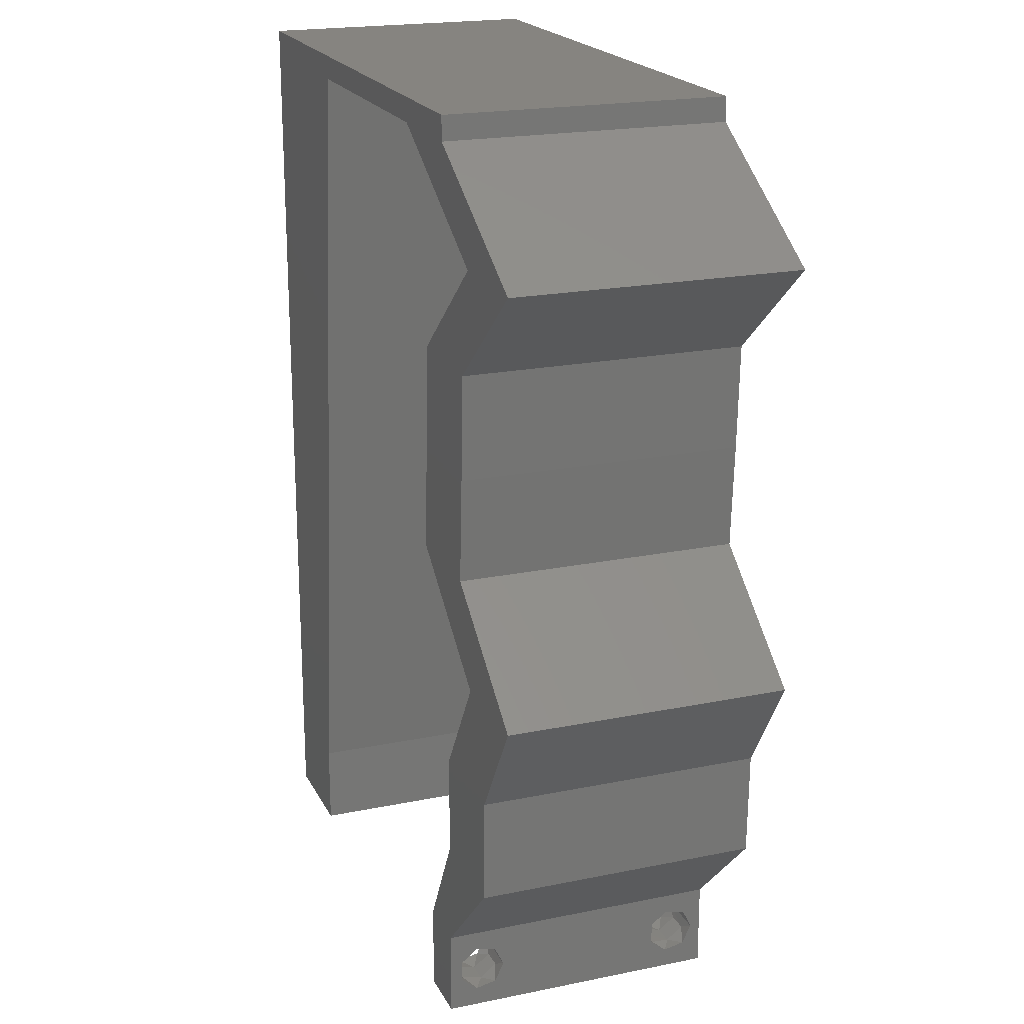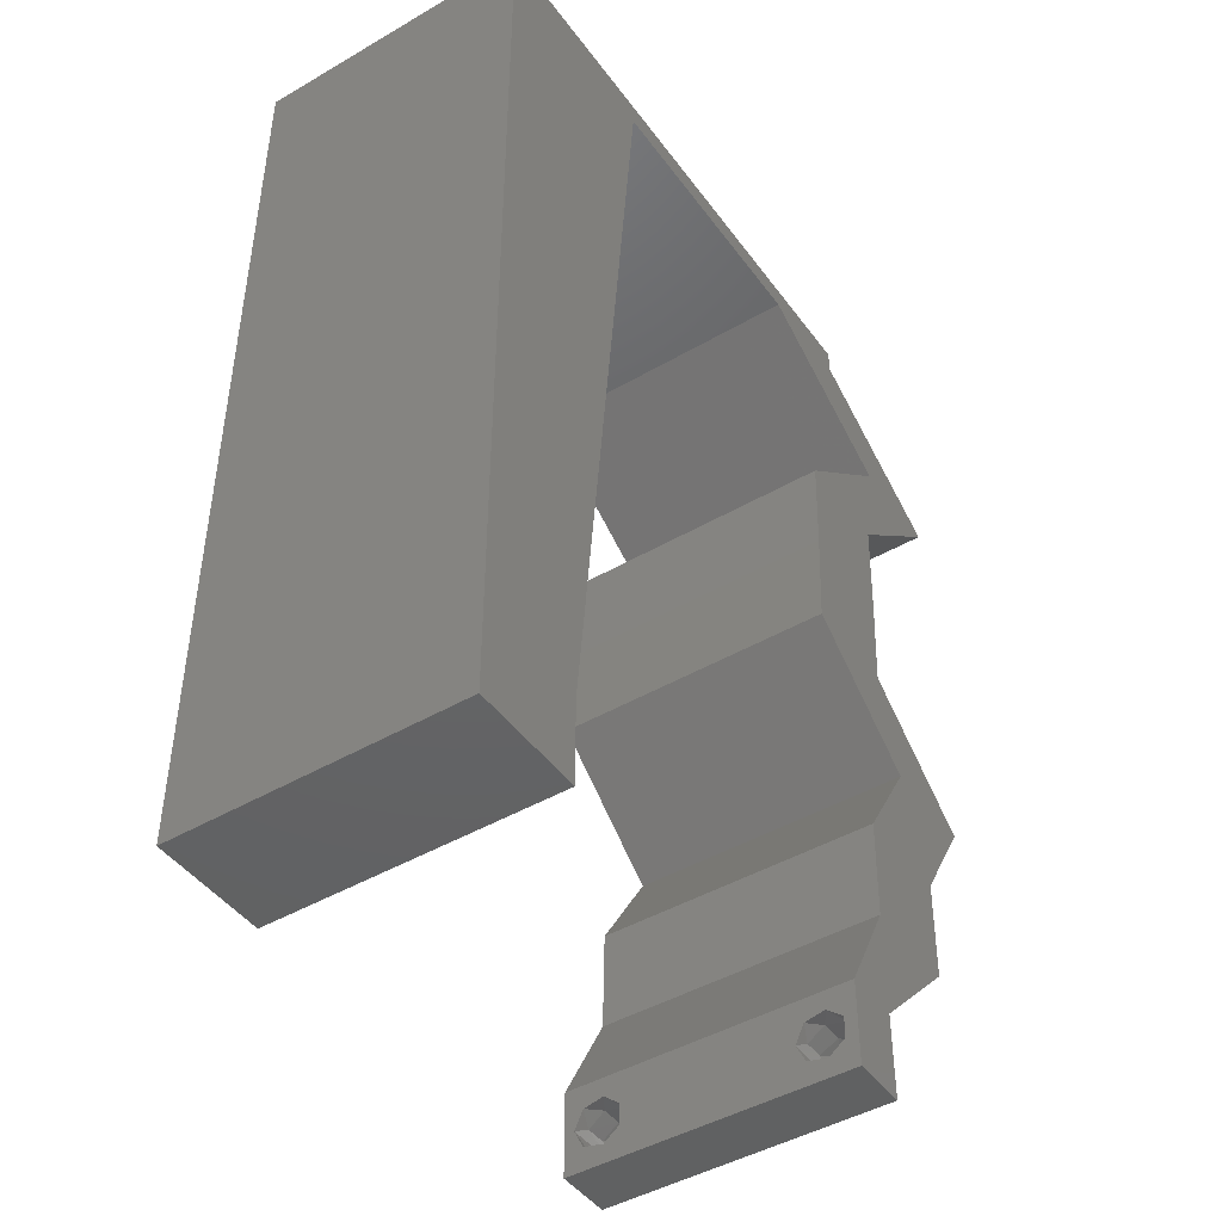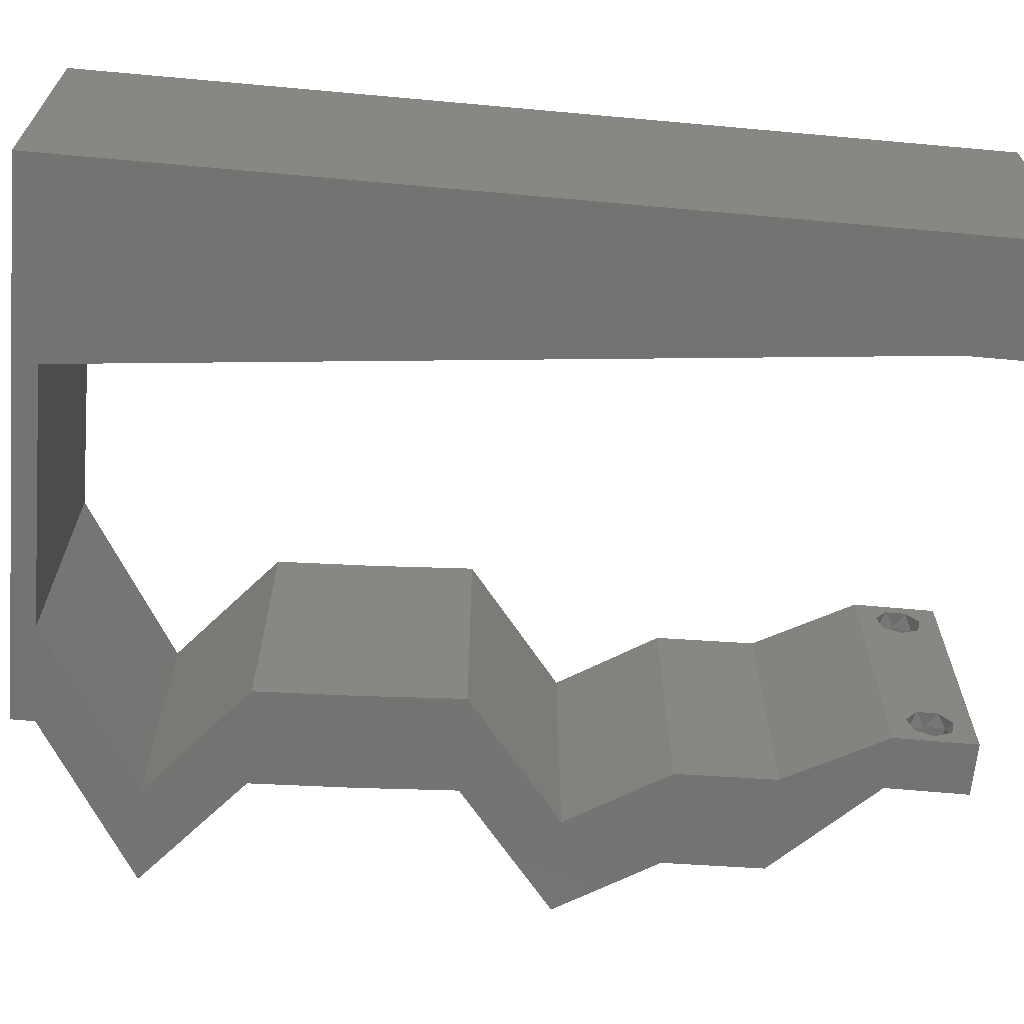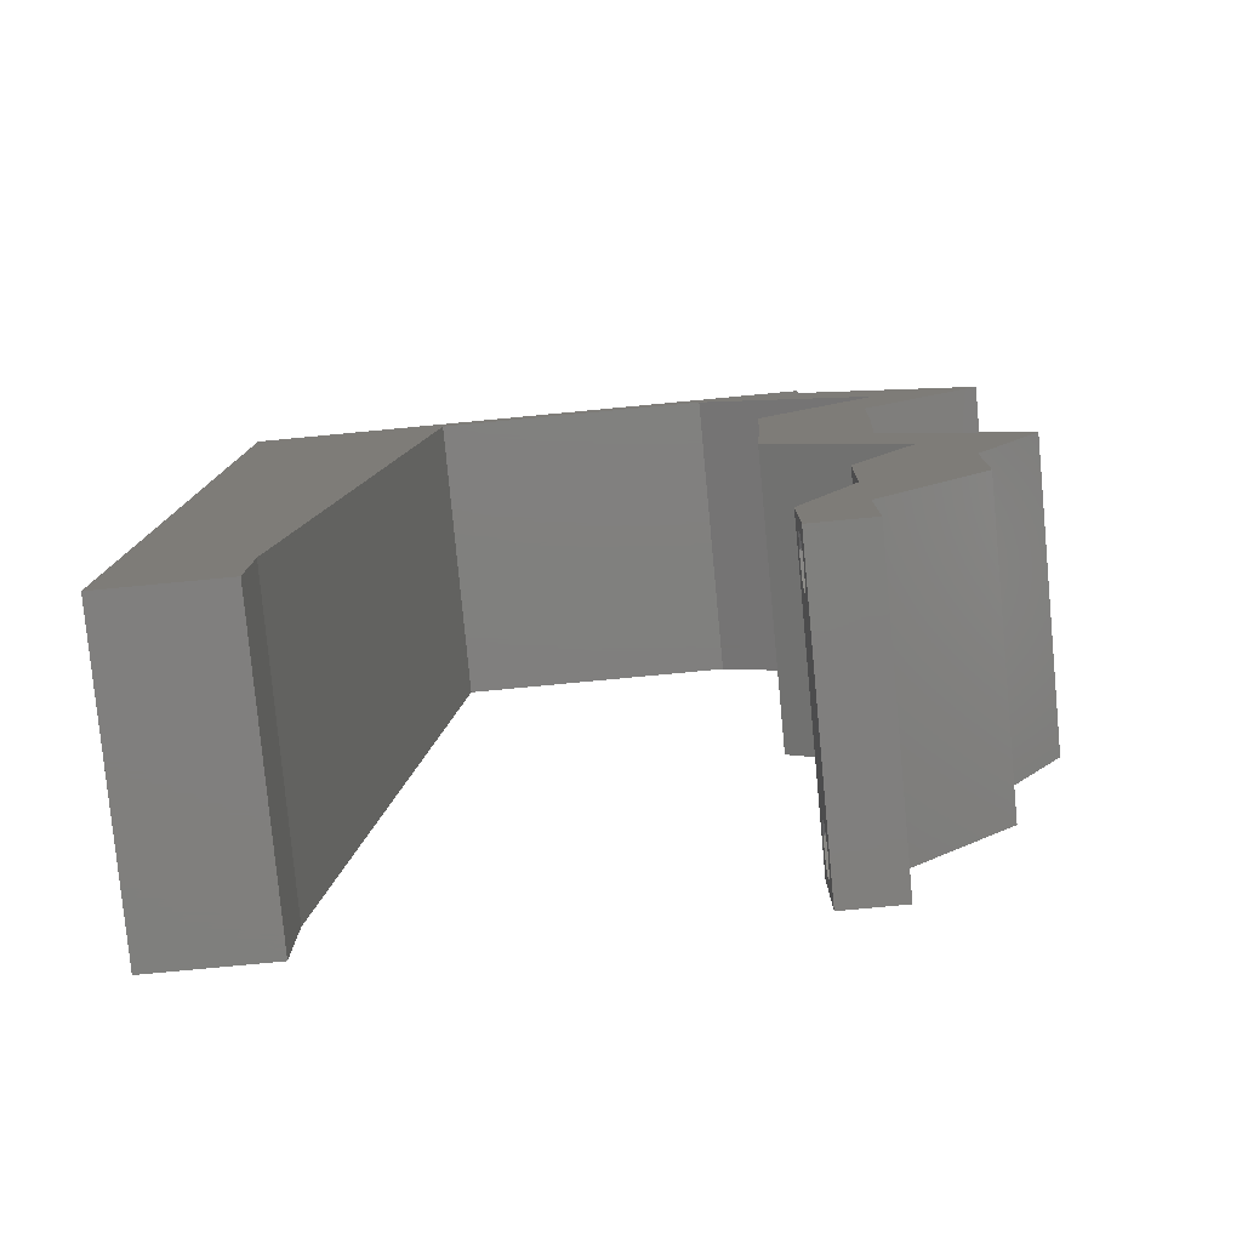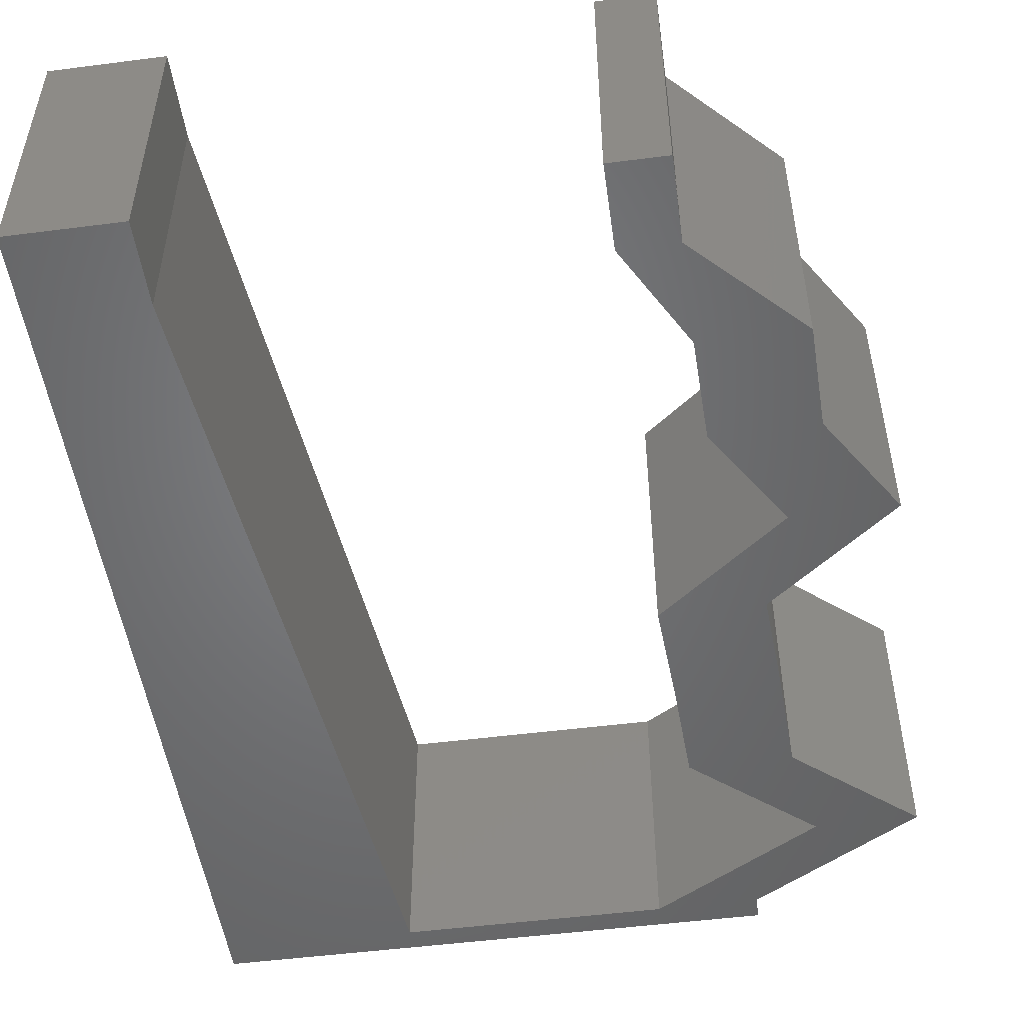
<metadata>
{"format":"stl","ext":"stl","renderer":"f3d","projection":"perspective","resolution":1024,"background":"white","views":[{"elev":20.3,"azim":69.5,"up":"+Y"},{"elev":-45.3,"azim":-56.1,"up":"+Y"},{"elev":-65.2,"azim":-95.2,"up":"+Z"},{"elev":-79.7,"azim":5.4,"up":"+Y"},{"elev":-50.8,"azim":8.0,"up":"+Z"}]}
</metadata>
<code>
# stl→obj: 247 verts, 498 faces
v 0.04 0 0.01
v 0.04 -0.006 0.01
v 0.04 -0.002262 0.003932
v 0.04 -0.003 0.0159
v 0.04 -0.001671 0.00134
v 0.04 0 0
v 0.04 -0.001343 0.002778
v 0.04 -0.004657 0.002778
v 0.04 -0.006 0
v 0.04 -0.004329 0.00134
v 0.04 -0.003 0.0007
v 0.04 -0.002262 0.01913
v 0.04 -0.001343 0.01798
v 0.04 0 0.02
v 0.04 -0.004657 0.01798
v 0.04 -0.003738 0.01913
v 0.04 -0.006 0.02
v 0.04 -0.001671 0.01654
v 0.04 -0.004329 0.01654
v 0.04 -0.003738 0.003932
v 0.036 -0.006 0.01
v 0.036 0 0.01
v 0.036 -0.002262 0.003932
v 0.036 -0.003 0.0159
v 0.036 -0.001343 0.002778
v 0.036 0 0
v 0.036 -0.001671 0.00134
v 0.036 -0.004329 0.00134
v 0.036 -0.006 0
v 0.036 -0.004657 0.002778
v 0.036 -0.003 0.0007
v 0.036 0 0.02
v 0.036 -0.001343 0.01798
v 0.036 -0.002262 0.01913
v 0.036 -0.003738 0.01913
v 0.036 -0.004657 0.01798
v 0.036 -0.006 0.02
v 0.036 -0.004329 0.01654
v 0.036 -0.001671 0.01654
v 0.036 -0.003738 0.003932
v 0.04 0.007287 0.02
v 0.04726 0.007287 0.02
v 0.04019 0.01457 0.02
v 0.04745 0.01457 0.02
v 0 -0.006 0.02
v 0.008 -0.006 0.02
v 0.004 -0.003 0.02
v 0.008 0 0.02
v 0 0 0.02
v 0.0433 0.03644 0.02
v 0.03634 0.04372 0.02
v 0.03604 0.03644 0.02
v 0.0436 0.04372 0.02
v 0.04286 0.02915 0.02
v 0.0356 0.02915 0.02
v 0.04484 0.05101 0.02
v 0.0521 0.05101 0.02
v 0.04605 0.05465 0.02
v 0.00421 0.005939 0.02
v 0 0.06 0.02
v 0 0.048 0.02
v 0.009187 0.05288 0.02
v 0.05203 0.02186 0.02
v 0.04477 0.02186 0.02
v 0 0.024 0.02
v 0 0.012 0.02
v 0.004816 0.01799 0.02
v 0.009176 0.01166 0.02
v 0.01035 0.02332 0.02
v 0.01388 0.0583 0.02
v 0.01 0.06 0.02
v 0.006431 0.04224 0.02
v 0.0127 0.04664 0.02
v 0 0.036 0.02
v 0.005572 0.02969 0.02
v 0.01153 0.03498 0.02
v 0.038 -0.003 0.02
v 0.03 0.06 0.02
v 0.03274 0.0583 0.02
v 0.04 0.06 0.02
v 0.02331 0.0583 0.02
v 0.02 0.06 0.02
v 0.04 0.0583 0.02
v 0.03879 0.05465 0.02
v 0 -0.006 0.01
v 0 -0.003 0.015
v 0 0 0.01
v 0 -0.006 0
v 0 -0.003 0.005
v 0 0 0
v 0.004 -0.006 0.015
v 0.008 -0.006 0.01
v 0.004 -0.006 0.005
v 0.008 -0.006 0
v 0 0.06 0
v 0 0.051 0.0086
v 0 0.06 0.01
v 0 0.009 0.0114
v 0 0.048 0
v 0 0.0415 0.009767
v 0 0.03 0.01
v 0 0.036 0
v 0 0.024 0
v 0 0.0185 0.01023
v 0 0.012 0
v 0 0.005337 0.005128
v 0 0.05466 0.01487
v 0.04 0.007287 0
v 0.04019 0.01457 0
v 0.04726 0.007287 0
v 0.04745 0.01457 0
v 0.004 -0.003 0
v 0.008 0 0
v 0.03634 0.04372 0
v 0.0433 0.03644 0
v 0.03604 0.03644 0
v 0.0436 0.04372 0
v 0.04286 0.02915 0
v 0.0356 0.02915 0
v 0.04484 0.05101 0
v 0.04605 0.05465 0
v 0.0521 0.05101 0
v 0.00421 0.005939 0
v 0.009187 0.05288 0
v 0.04477 0.02186 0
v 0.05203 0.02186 0
v 0.004816 0.01799 0
v 0.009176 0.01166 0
v 0.01035 0.02332 0
v 0.01388 0.0583 0
v 0.01 0.06 0
v 0.006431 0.04224 0
v 0.0127 0.04664 0
v 0.005572 0.02969 0
v 0.01153 0.03498 0
v 0.038 -0.003 0
v 0.03274 0.0583 0
v 0.03 0.06 0
v 0.04 0.06 0
v 0.02331 0.0583 0
v 0.02 0.06 0
v 0.04 0.0583 0
v 0.03879 0.05465 0
v 0.008 0 0.01
v 0.008 -0.003 0.015
v 0.008 -0.003 0.005
v 0.015 0.06 0.00866
v 0.025 0.06 0.01134
v 0.006575 0.06 0.01266
v 0.03343 0.06 0.007337
v 0.04 0.06 0.01
v 0.0342 0.06 0.01422
v 0.005798 0.06 0.00578
v 0.04 0.0583 0.01
v 0.04424 0.05574 0.004816
v 0.04812 0.05341 0.004904
v 0.0521 0.05101 0.01
v 0.04423 0.05575 0.01475
v 0.04811 0.05342 0.0147
v 0.04609 0.05463 0.009702
v 0.04785 0.04737 0.005691
v 0.04785 0.04737 0.01448
v 0.0436 0.04372 0.01
v 0.04345 0.04008 0.015
v 0.0433 0.03644 0.01
v 0.04345 0.04008 0.005
v 0.04308 0.03279 0.015
v 0.04286 0.02915 0.01
v 0.04308 0.03279 0.005
v 0.04745 0.02551 0.005946
v 0.04745 0.02551 0.01427
v 0.05203 0.02186 0.01
v 0.04974 0.01822 0.015
v 0.04745 0.01457 0.01
v 0.04974 0.01822 0.005
v 0.04736 0.01093 0.015
v 0.04726 0.007287 0.01
v 0.04736 0.01093 0.005
v 0.04363 0.003644 0.005
v 0.04363 0.003644 0.015
v 0.038 0.003644 0.015
v 0.04 0.007287 0.01
v 0.038 0.003644 0.005
v 0.0401 0.01093 0.015
v 0.04019 0.01457 0.01
v 0.0401 0.01093 0.005
v 0.04248 0.01822 0.015
v 0.04477 0.02186 0.01
v 0.04248 0.01822 0.005
v 0.04019 0.02551 0.005946
v 0.04019 0.02551 0.01427
v 0.0356 0.02915 0.01
v 0.03582 0.03279 0.015
v 0.03604 0.03644 0.01
v 0.03582 0.03279 0.005
v 0.03619 0.04008 0.015
v 0.03634 0.04372 0.01
v 0.03619 0.04008 0.005
v 0.04059 0.04737 0.005691
v 0.04059 0.04737 0.01448
v 0.04484 0.05101 0.01
v 0.0406 0.05357 0.004816
v 0.03672 0.0559 0.004904
v 0.03274 0.0583 0.01
v 0.0406 0.05356 0.01475
v 0.03673 0.05589 0.0147
v 0.03875 0.05468 0.009702
v 0.02523 0.0583 0.007638
v 0.01388 0.0583 0.01
v 0.02079 0.0583 0.01307
v 0.02706 0.0583 0.0142
v 0.01859 0.0583 0.005
v 0.008882 0.008745 0.01157
v 0.013 0.04955 0.01157
v 0.01094 0.02921 0.01003
v 0.009812 0.01798 0.01026
v 0.01207 0.04033 0.01027
v 0.01333 0.0529 0.005
v 0.0385 -0.002262 0.01607
v 0.03873 -0.003738 0.01607
v 0.03726 -0.003758 0.01608
v 0.03712 -0.002262 0.01607
v 0.03873 -0.004329 0.01866
v 0.03727 -0.003 0.0193
v 0.03875 -0.003 0.0193
v 0.03873 -0.001671 0.01866
v 0.03727 -0.001343 0.01722
v 0.03875 -0.001343 0.01722
v 0.03727 -0.004657 0.01722
v 0.03875 -0.004657 0.01722
v 0.03725 -0.001671 0.01866
v 0.03725 -0.004329 0.01866
v 0.03873 -0.003738 0.0008684
v 0.03727 -0.002262 0.0008684
v 0.03726 -0.003758 0.0008785
v 0.03874 -0.002242 0.0008785
v 0.03873 -0.001343 0.002022
v 0.03727 -0.001671 0.00346
v 0.03725 -0.001343 0.002022
v 0.03873 -0.003 0.0041
v 0.03725 -0.003 0.0041
v 0.03875 -0.001671 0.00346
v 0.03727 -0.004657 0.002022
v 0.03875 -0.004657 0.002022
v 0.03798 -0.004322 0.003468
v 0.03913 -0.004332 0.003456
v 0.03684 -0.004329 0.00346
f 1 2 3
f 1 4 2
f 5 6 7
f 8 9 10
f 10 9 11
f 11 6 5
f 12 13 14
f 15 16 17
f 17 12 14
f 16 12 17
f 9 6 11
f 8 2 9
f 14 18 1
f 13 18 14
f 17 2 19
f 19 15 17
f 6 1 7
f 1 18 4
f 2 4 19
f 7 1 3
f 20 2 8
f 3 2 20
f 21 22 23
f 24 22 21
f 25 26 27
f 28 29 30
f 28 31 29
f 26 31 27
f 32 33 34
f 35 36 37
f 34 37 32
f 37 36 38
f 35 37 34
f 26 29 31
f 25 22 26
f 37 38 21
f 32 22 39
f 39 33 32
f 29 21 30
f 21 38 24
f 39 22 24
f 30 21 40
f 40 21 23
f 23 22 25
f 41 42 43
f 42 44 43
f 45 46 47
f 48 49 47
f 50 51 52
f 53 51 50
f 54 50 52
f 55 54 52
f 56 57 58
f 49 48 59
f 60 61 62
f 44 63 64
f 43 44 64
f 65 66 67
f 68 69 67
f 70 71 62
f 62 61 72
f 73 62 72
f 74 65 75
f 68 66 59
f 69 76 75
f 46 48 47
f 49 45 47
f 37 17 77
f 61 74 72
f 69 65 67
f 66 68 67
f 76 74 75
f 76 73 72
f 74 76 72
f 65 69 75
f 14 32 77
f 66 49 59
f 78 79 80
f 63 54 64
f 17 14 77
f 32 37 77
f 79 78 81
f 70 82 71
f 82 70 81
f 73 70 62
f 48 68 59
f 78 82 81
f 71 60 62
f 79 83 80
f 83 79 84
f 58 83 84
f 57 56 53
f 56 51 53
f 64 54 55
f 14 42 41
f 32 14 41
f 56 58 84
f 85 86 87
f 49 86 45
f 88 89 90
f 87 89 85
f 45 86 85
f 87 86 49
f 85 89 88
f 90 89 87
f 46 91 92
f 85 91 45
f 88 93 85
f 92 93 94
f 45 91 46
f 92 91 85
f 94 93 88
f 85 93 92
f 95 96 97
f 49 98 87
f 99 96 95
f 66 98 49
f 100 101 74
f 102 101 100
f 102 100 99
f 74 101 65
f 103 101 102
f 65 104 66
f 65 101 104
f 61 100 74
f 105 104 103
f 104 101 103
f 90 106 105
f 60 107 61
f 61 96 100
f 105 98 104
f 61 107 96
f 105 106 98
f 104 98 66
f 100 96 99
f 97 107 60
f 87 106 90
f 98 106 87
f 96 107 97
f 108 109 110
f 110 109 111
f 88 112 94
f 113 112 90
f 114 115 116
f 117 115 114
f 115 118 116
f 116 118 119
f 120 121 122
f 90 123 113
f 95 124 99
f 111 125 126
f 109 125 111
f 103 127 105
f 128 127 129
f 130 124 131
f 124 132 99
f 133 132 124
f 102 134 103
f 128 123 105
f 129 134 135
f 94 112 113
f 90 112 88
f 29 136 9
f 99 132 102
f 129 127 103
f 105 127 128
f 135 134 102
f 135 132 133
f 102 132 135
f 103 134 129
f 6 136 26
f 105 123 90
f 137 138 139
f 126 125 118
f 118 125 119
f 9 136 6
f 26 136 29
f 140 138 137
f 130 131 141
f 130 141 140
f 133 124 130
f 113 123 128
f 141 138 140
f 131 124 95
f 137 139 142
f 137 142 143
f 142 121 143
f 122 117 120
f 120 117 114
f 6 108 110
f 26 108 6
f 143 121 120
f 144 145 92
f 46 145 48
f 113 146 94
f 92 146 144
f 48 145 144
f 92 145 46
f 94 146 92
f 144 146 113
f 82 147 71
f 141 148 138
f 82 148 147
f 147 148 141
f 147 149 71
f 148 150 138
f 78 148 82
f 131 147 141
f 138 150 139
f 139 150 151
f 60 149 97
f 71 149 60
f 78 152 148
f 131 153 147
f 148 152 150
f 147 153 149
f 80 152 78
f 151 152 80
f 95 153 131
f 97 153 95
f 150 152 151
f 149 153 97
f 151 80 83
f 154 151 83
f 142 139 151
f 142 151 154
f 154 155 142
f 122 156 157
f 83 158 154
f 157 159 57
f 58 158 83
f 57 159 58
f 142 155 121
f 121 156 122
f 58 159 158
f 159 160 158
f 155 156 121
f 158 160 154
f 157 160 159
f 160 156 155
f 160 155 154
f 157 156 160
f 122 161 117
f 53 162 57
f 57 162 157
f 163 162 53
f 163 161 162
f 162 161 157
f 157 161 122
f 117 161 163
f 163 164 165
f 50 164 53
f 117 166 115
f 165 166 163
f 53 164 163
f 165 164 50
f 163 166 117
f 115 166 165
f 54 167 50
f 165 167 168
f 168 169 165
f 115 169 118
f 50 167 165
f 168 167 54
f 165 169 115
f 118 169 168
f 118 170 126
f 63 171 54
f 54 171 168
f 172 171 63
f 171 170 168
f 172 170 171
f 168 170 118
f 126 170 172
f 63 173 172
f 174 173 44
f 172 175 126
f 111 175 174
f 44 173 63
f 172 173 174
f 126 175 111
f 174 175 172
f 174 176 177
f 42 176 44
f 177 178 174
f 111 178 110
f 44 176 174
f 177 176 42
f 174 178 111
f 110 178 177
f 110 179 6
f 14 180 42
f 42 180 177
f 1 180 14
f 180 179 177
f 1 179 180
f 177 179 110
f 6 179 1
f 2 17 37
f 21 2 37
f 29 9 2
f 29 2 21
f 32 181 22
f 182 181 41
f 22 183 26
f 108 183 182
f 22 181 182
f 41 181 32
f 26 183 108
f 182 183 22
f 43 184 41
f 182 184 185
f 185 186 182
f 108 186 109
f 41 184 182
f 185 184 43
f 182 186 108
f 109 186 185
f 43 187 185
f 188 187 64
f 185 189 109
f 125 189 188
f 64 187 43
f 185 187 188
f 188 189 185
f 109 189 125
f 125 190 119
f 55 191 64
f 64 191 188
f 192 191 55
f 191 190 188
f 192 190 191
f 188 190 125
f 119 190 192
f 52 193 55
f 192 193 194
f 194 195 192
f 119 195 116
f 55 193 192
f 194 193 52
f 192 195 119
f 116 195 194
f 51 196 52
f 194 196 197
f 116 198 114
f 197 198 194
f 52 196 194
f 197 196 51
f 194 198 116
f 114 198 197
f 114 199 120
f 56 200 51
f 51 200 197
f 201 200 56
f 200 199 197
f 201 199 200
f 197 199 114
f 120 199 201
f 201 202 120
f 137 203 204
f 56 205 201
f 204 206 79
f 84 205 56
f 79 206 84
f 120 202 143
f 143 203 137
f 84 206 205
f 206 207 205
f 202 203 143
f 204 207 206
f 205 207 201
f 207 203 202
f 207 202 201
f 204 203 207
f 137 208 140
f 204 208 137
f 209 210 70
f 70 210 81
f 79 211 204
f 130 212 209
f 81 211 79
f 140 212 130
f 209 212 210
f 210 212 208
f 211 208 204
f 208 212 140
f 211 210 208
f 81 210 211
f 128 213 113
f 144 213 48
f 70 214 209
f 48 213 68
f 73 214 70
f 69 215 76
f 68 216 69
f 135 215 129
f 129 216 128
f 216 215 69
f 215 217 76
f 129 215 216
f 135 217 215
f 133 217 135
f 76 217 73
f 216 213 128
f 133 214 217
f 130 218 133
f 133 218 214
f 68 213 216
f 217 214 73
f 209 218 130
f 214 218 209
f 113 213 144
f 24 4 219
f 4 24 220
f 220 24 221
f 24 219 222
f 223 224 225
f 226 227 228
f 224 226 225
f 229 223 230
f 226 224 231
f 227 226 231
f 224 223 232
f 223 229 232
f 220 229 230
f 229 220 221
f 227 219 228
f 219 227 222
f 16 15 223
f 13 12 226
f 35 34 224
f 38 36 229
f 33 39 227
f 16 223 225
f 13 226 228
f 226 12 225
f 223 15 230
f 33 227 231
f 35 224 232
f 224 34 231
f 229 36 232
f 15 19 230
f 18 13 228
f 12 16 225
f 34 33 231
f 36 35 232
f 219 18 228
f 19 4 220
f 19 220 230
f 38 229 221
f 227 39 222
f 4 18 219
f 39 24 222
f 24 38 221
f 11 31 233
f 31 11 234
f 233 31 235
f 234 11 236
f 237 238 239
f 238 240 241
f 238 237 242
f 240 238 242
f 233 243 244
f 234 237 239
f 243 245 244
f 237 234 236
f 243 233 235
f 244 245 246
f 245 243 247
f 241 240 245
f 23 25 238
f 3 20 240
f 5 7 237
f 28 30 243
f 23 238 241
f 238 25 239
f 237 7 242
f 3 240 242
f 25 27 239
f 40 23 241
f 8 10 244
f 7 3 242
f 27 31 234
f 10 11 233
f 10 233 244
f 27 234 239
f 241 245 247
f 245 240 246
f 28 243 235
f 5 237 236
f 240 20 246
f 243 30 247
f 40 241 247
f 8 244 246
f 20 8 246
f 30 40 247
f 11 5 236
f 31 28 235

</code>
